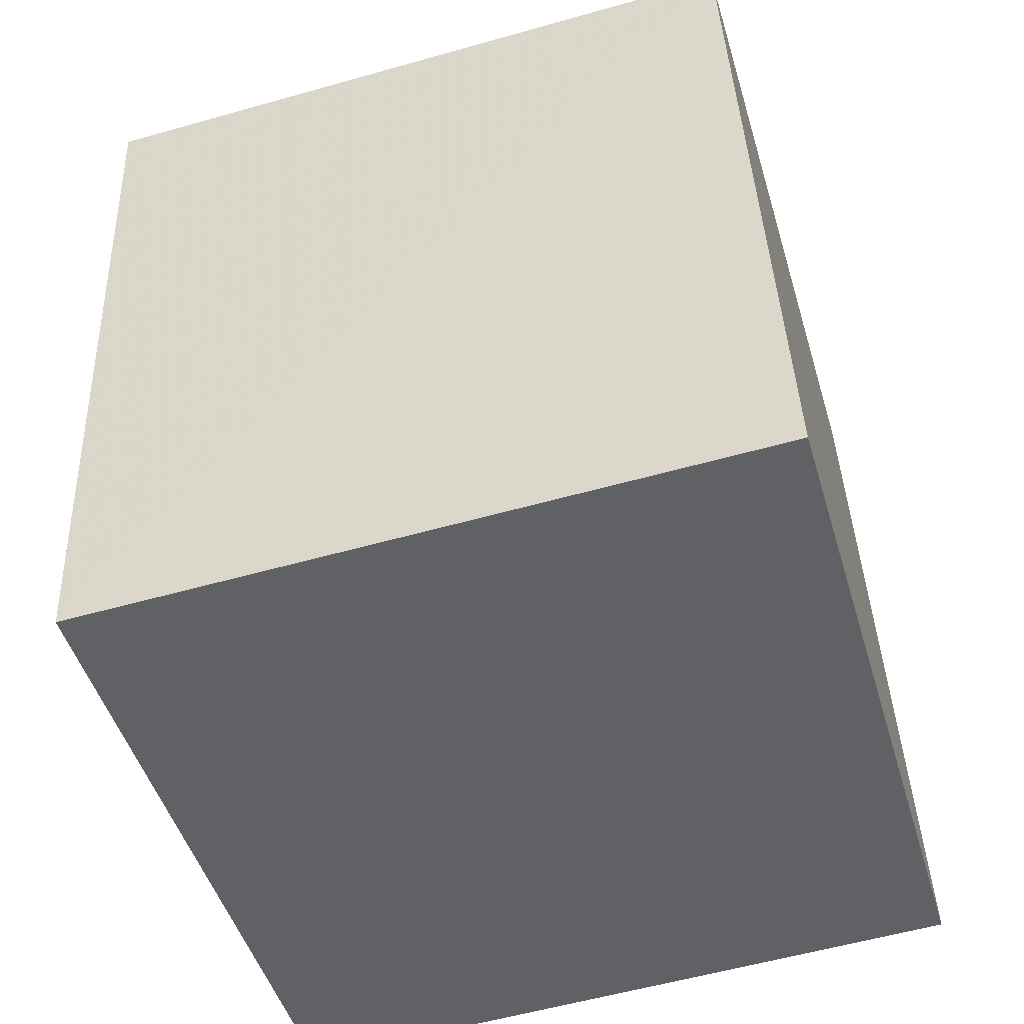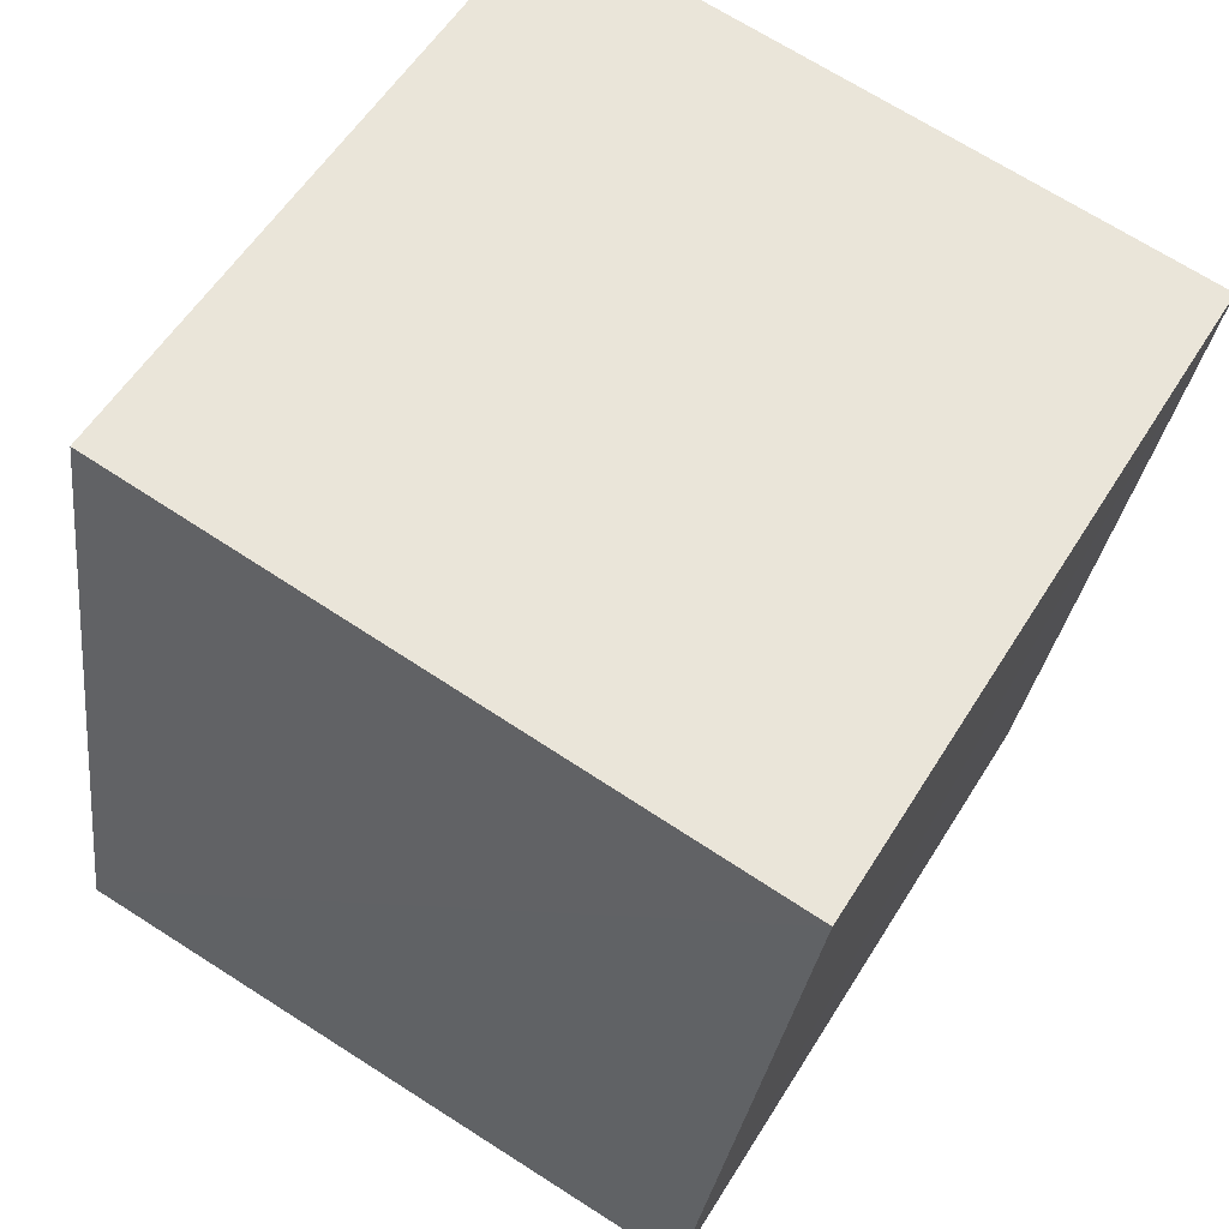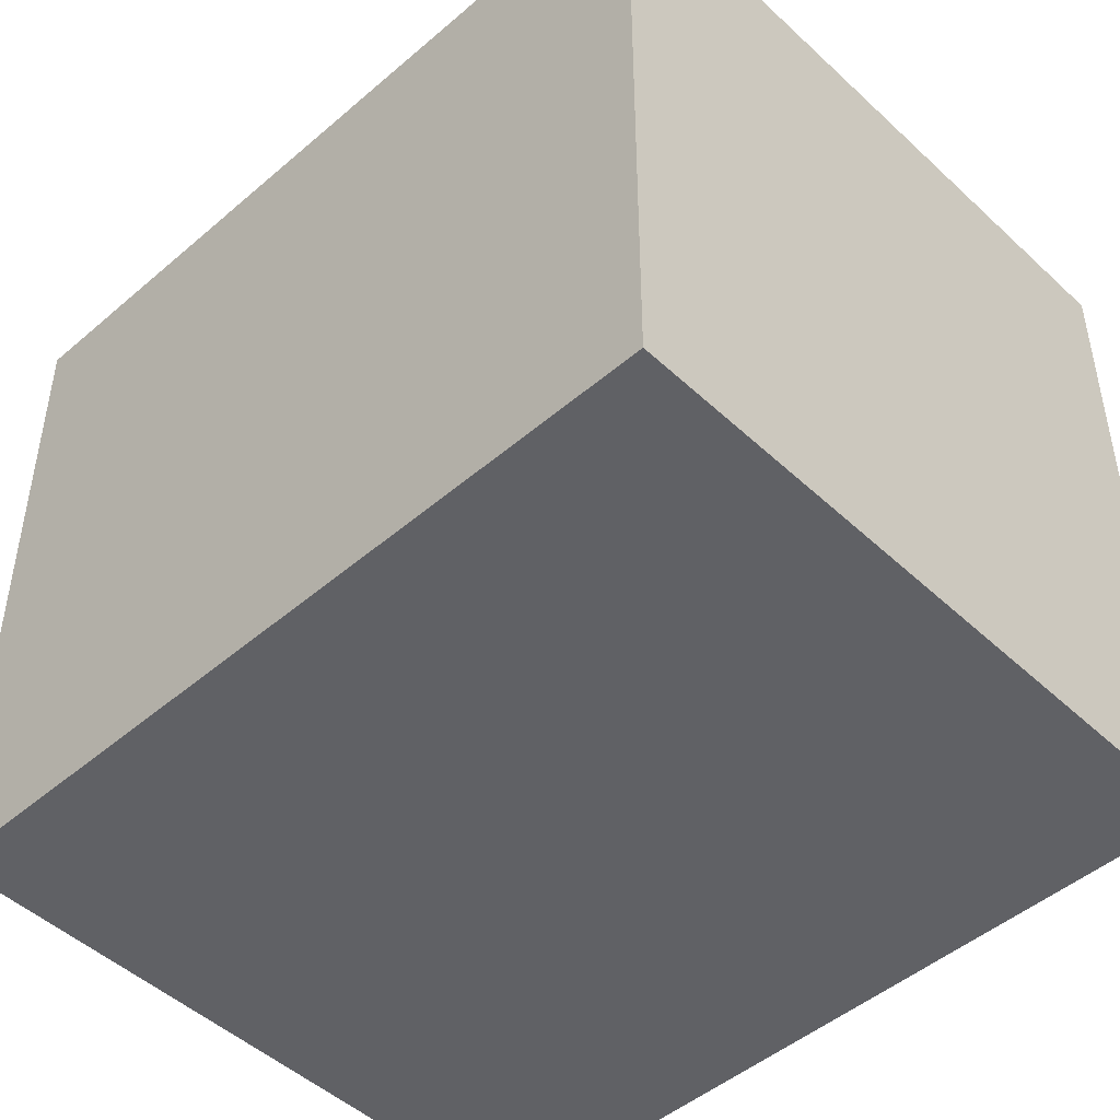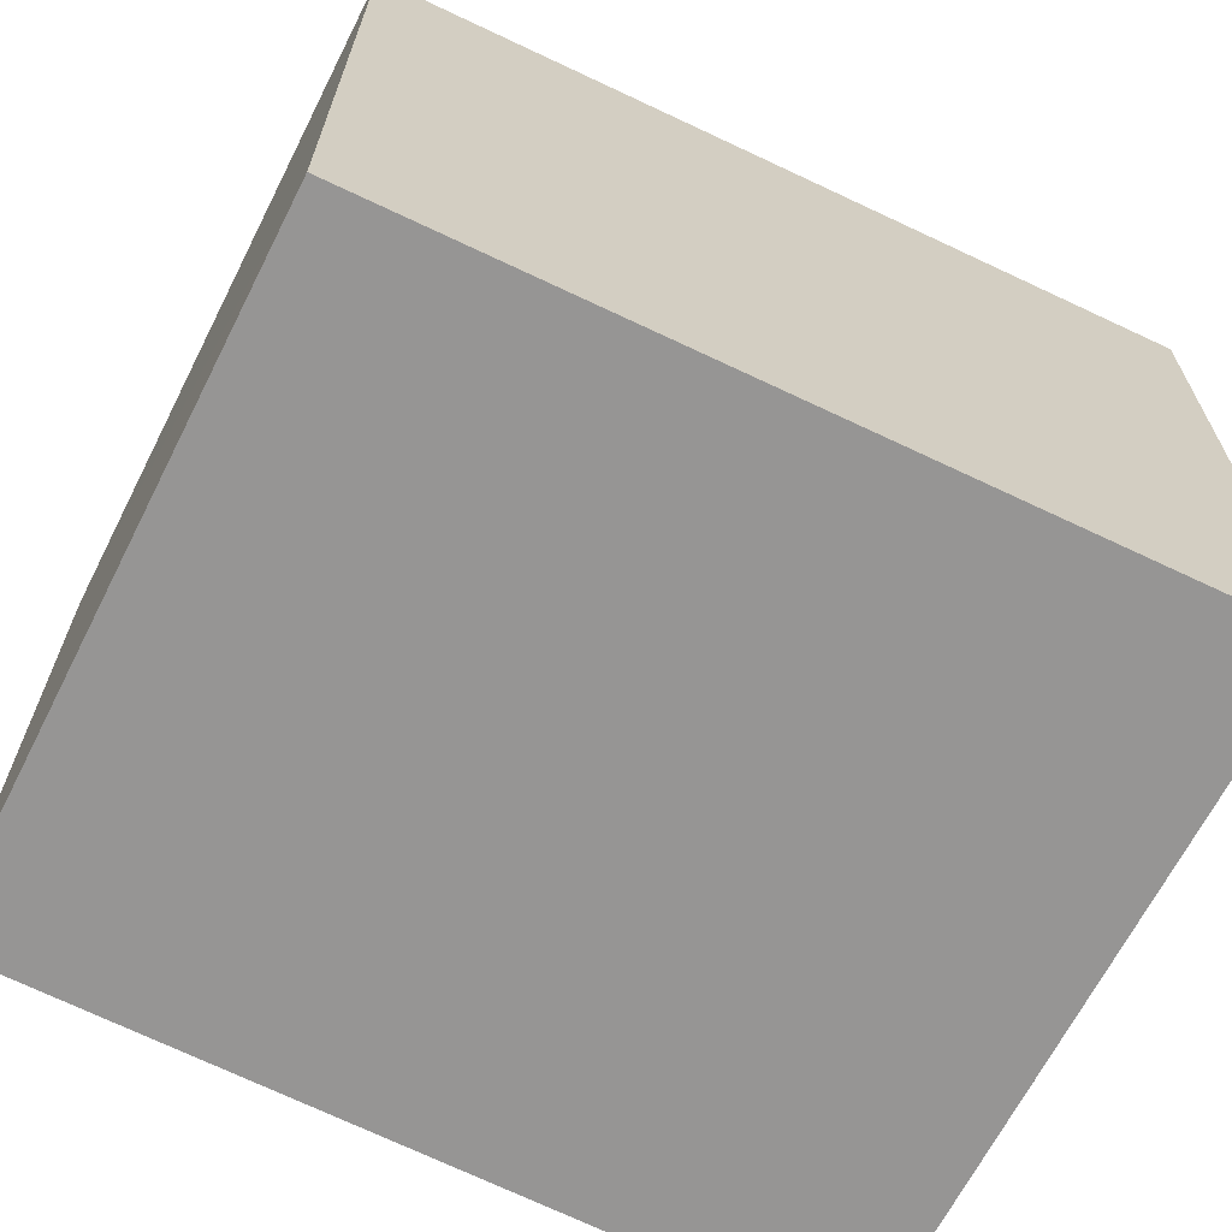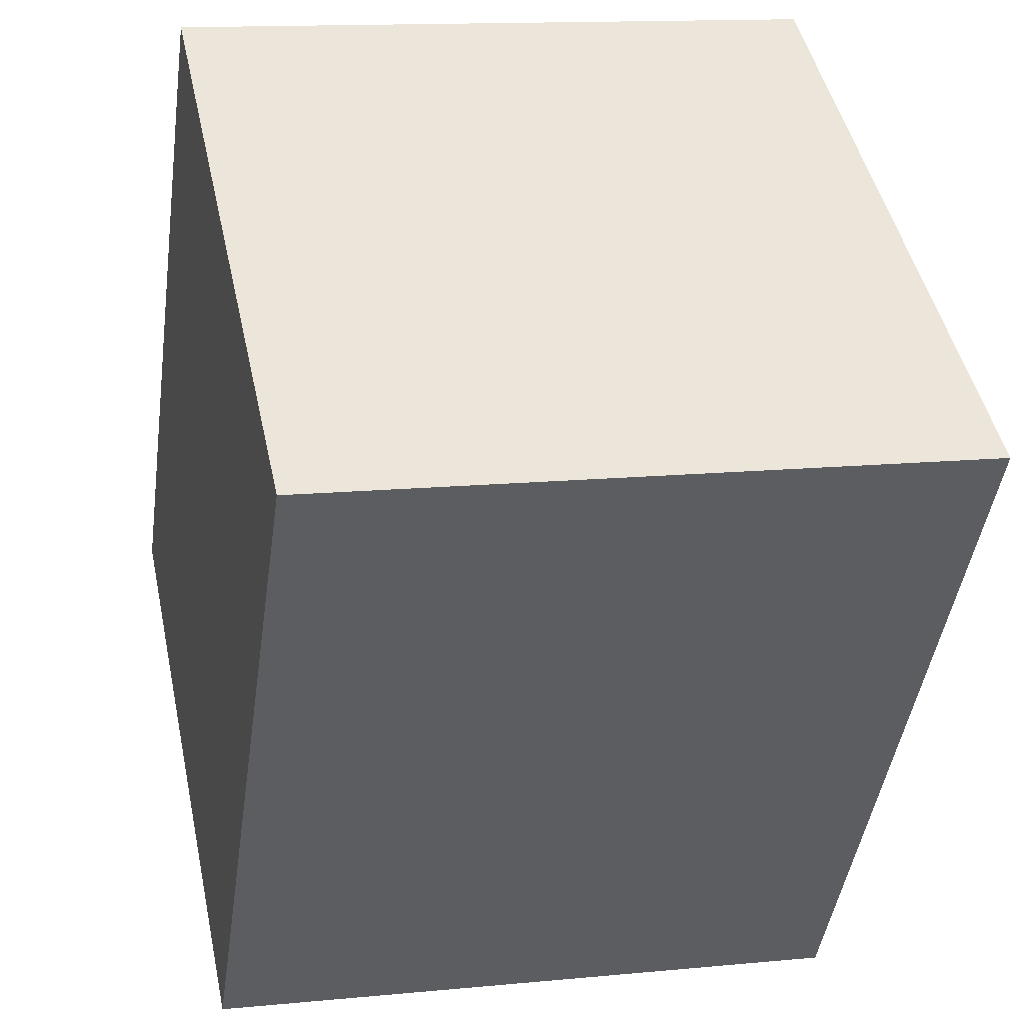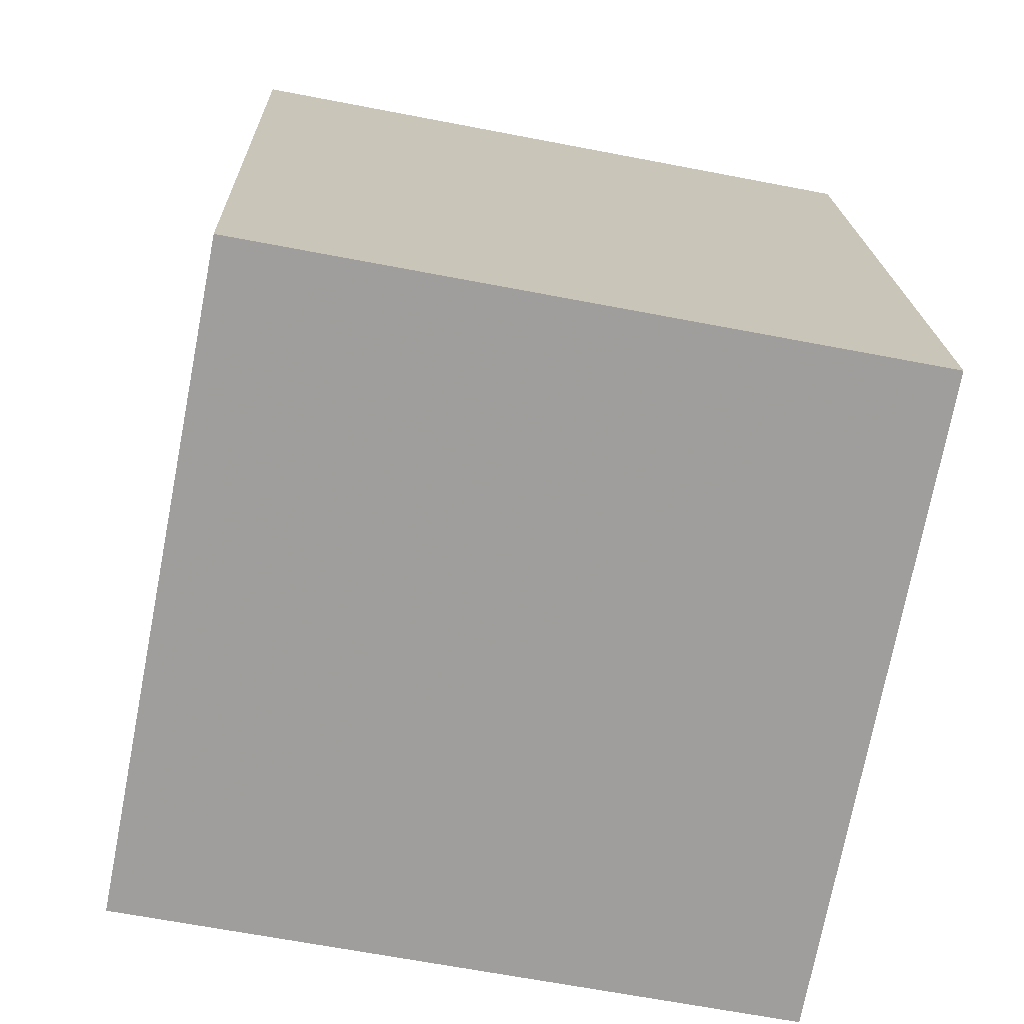
<metadata>
{"format":"obj","ext":"obj","renderer":"f3d","projection":"perspective","resolution":1024,"background":"white","views":[{"elev":-56.5,"azim":106.4,"up":"+Y"},{"elev":56.0,"azim":31.2,"up":"+Y"},{"elev":-47.6,"azim":-54.2,"up":"+Z"},{"elev":-67.4,"azim":-124.7,"up":"+Z"},{"elev":47.1,"azim":-12.2,"up":"+Y"},{"elev":-63.0,"azim":-101.2,"up":"+Y"}]}
</metadata>
<code>
v 8.557e+04 4.469e+05 -0.318
v 8.557e+04 4.469e+05 -0.318
v 8.557e+04 4.469e+05 -0.318
v 8.557e+04 4.469e+05 -0.318
v 8.557e+04 4.469e+05 2.256
v 8.557e+04 4.469e+05 2.248
v 8.557e+04 4.469e+05 2.216
v 8.557e+04 4.469e+05 2.225
f 1 2 3 4
f 5 1 4 6
f 6 4 3 7
f 7 3 2 8
f 8 2 1 5
f 8 5 6 7

</code>
